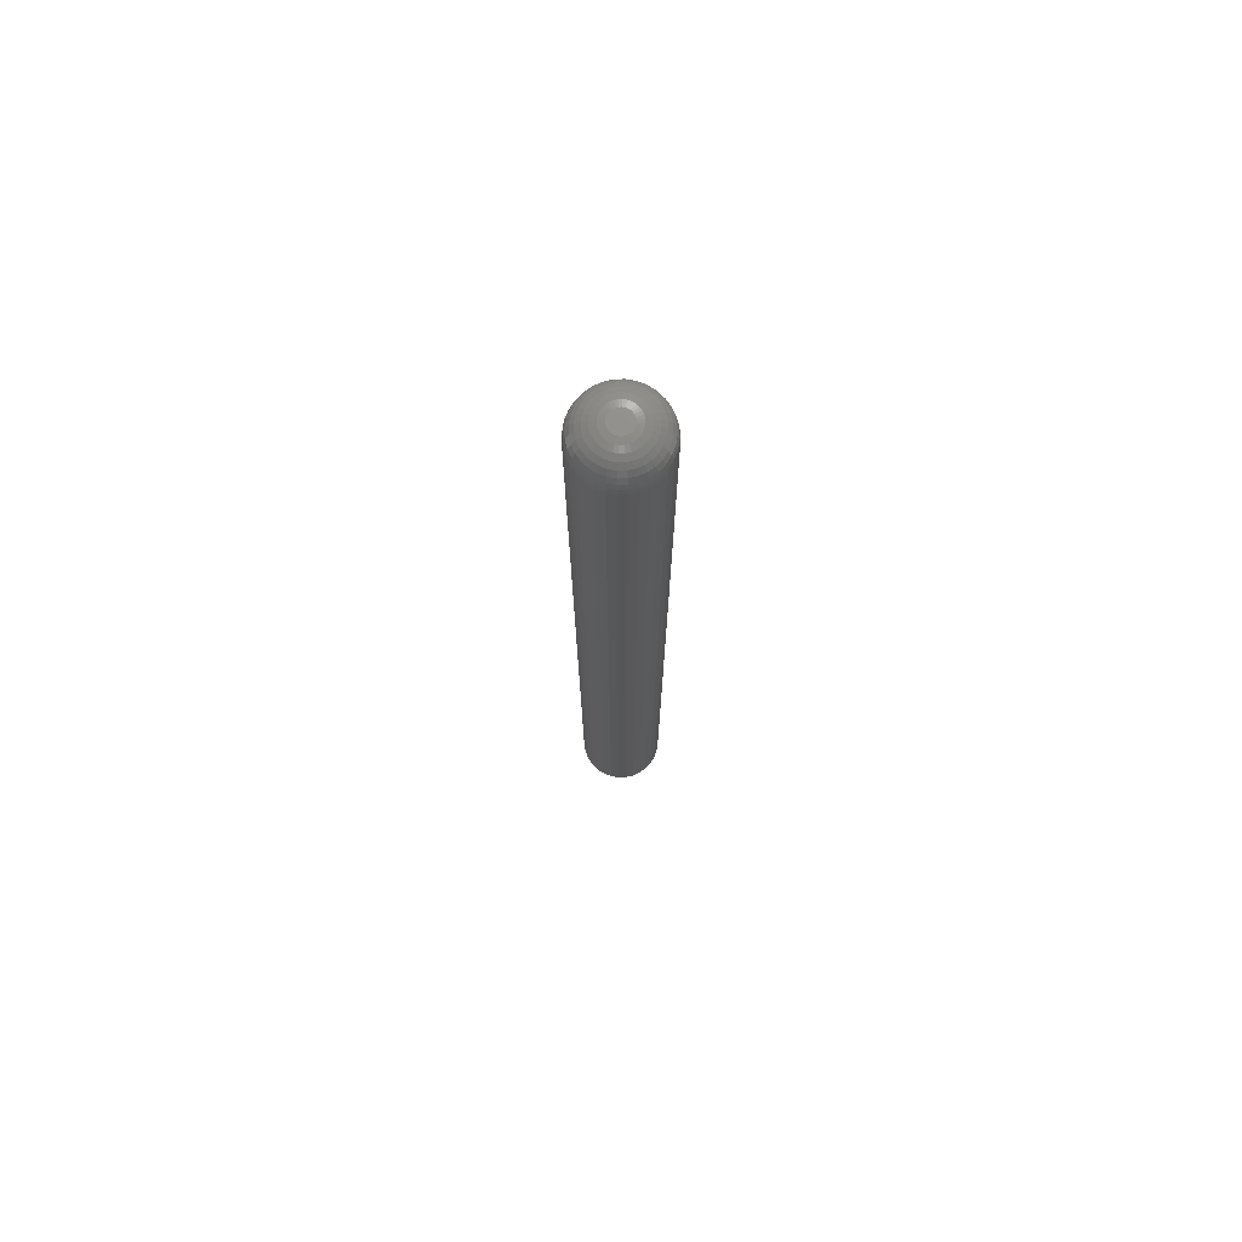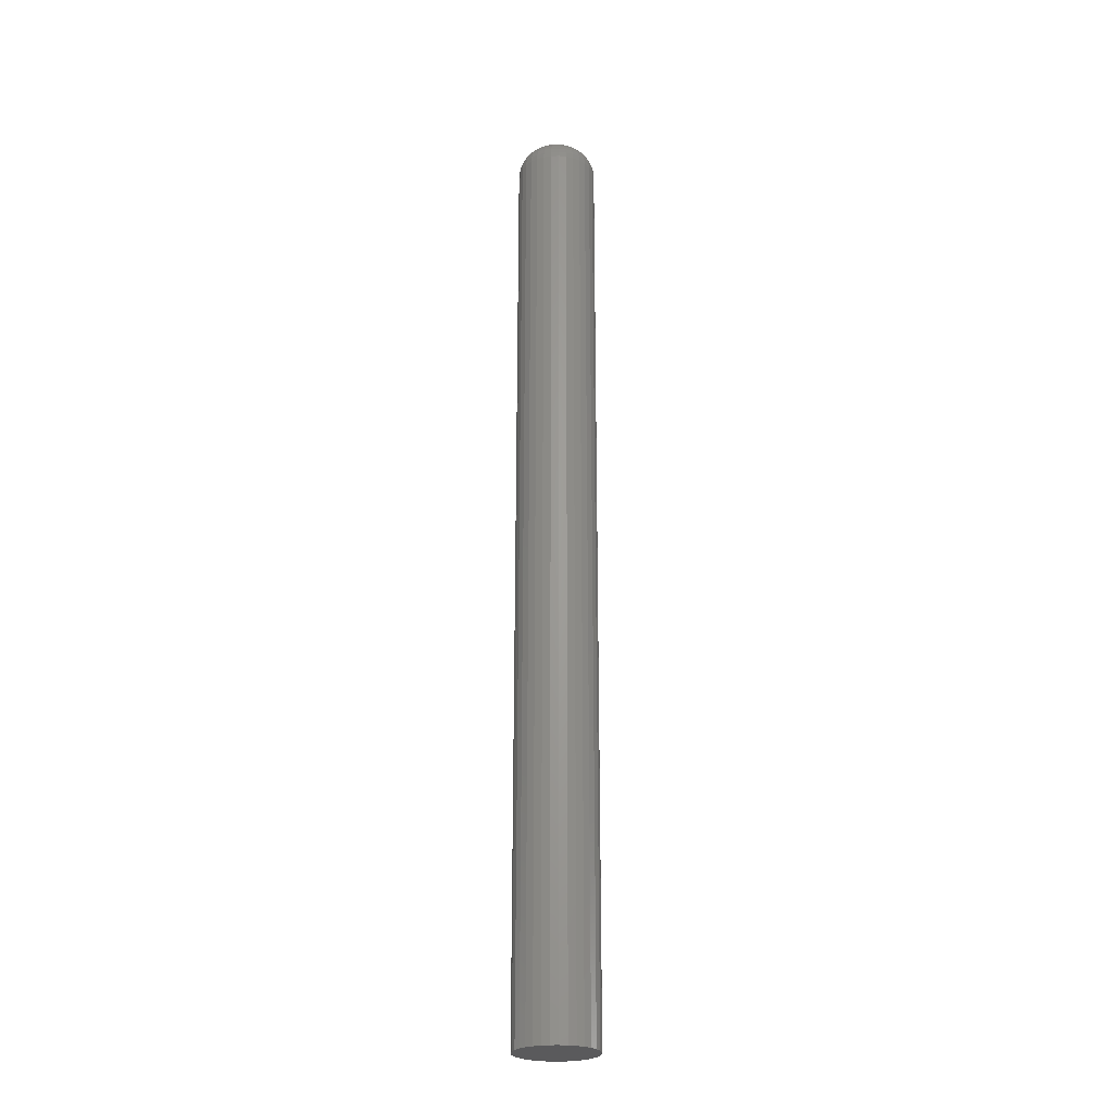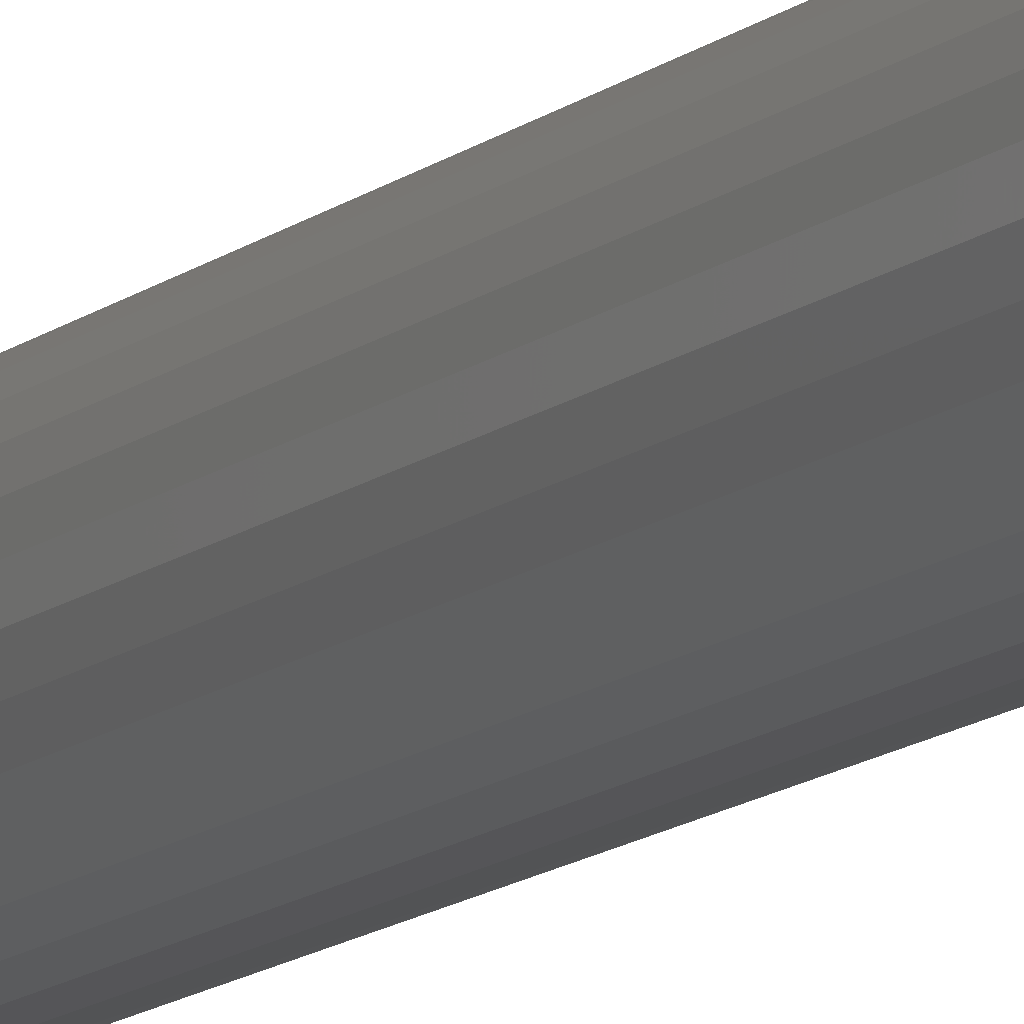
<metadata>
{"format":"stl","ext":"stl","renderer":"f3d","projection":"perspective","resolution":1024,"background":"white","views":[{"elev":74.0,"azim":139.0,"up":"+Z"},{"elev":-24.7,"azim":86.9,"up":"+Z"},{"elev":-11.6,"azim":-27.2,"up":"+Y"}]}
</metadata>
<code>
# stl→obj: 320 verts, 636 faces
v -0.00644 -0.03454 0.75
v -0.007193 -0.03595 0.75
v 0.007098 -0.03454 0.75
v 0.007851 -0.03595 0.75
v -0.007656 -0.03747 0.75
v 0.008314 -0.03747 0.75
v -0.007812 -0.03906 0.75
v -0.007656 -0.04065 0.75
v -0.007193 -0.04218 0.75
v 0.008314 -0.04065 0.75
v 0.007851 -0.04218 0.75
v -0.00644 -0.04359 0.75
v 0.007098 -0.04359 0.75
v -0.005428 -0.04482 0.75
v 0.006086 -0.04482 0.75
v -0.004194 -0.04583 0.75
v -0.002787 -0.04658 0.75
v 0.00847 -0.03906 0.75
v 0.004852 -0.04583 0.75
v -0.001259 -0.04705 0.75
v 0.0003289 -0.0472 0.75
v 0.001917 -0.04705 0.75
v 0.003445 -0.04658 0.75
v 0.006086 -0.03331 0.75
v 0.004852 -0.03229 0.75
v 0.003445 -0.03154 0.75
v 0.001917 -0.03108 0.75
v 0.0003289 -0.03092 0.75
v -0.001259 -0.03108 0.75
v -0.002787 -0.03154 0.75
v -0.004194 -0.03229 0.75
v -0.005428 -0.03331 0.75
v 0.03191 -0.03906 0
v 0.03191 -0.03906 0.7266
v 0.0313 -0.04522 0
v 0.0313 -0.04522 0.7266
v 0.0295 -0.05115 0
v 0.0295 -0.05115 0.7266
v 0.02659 -0.05661 0
v 0.02659 -0.05661 0.7266
v 0.02266 -0.06139 0
v 0.02266 -0.06139 0.7266
v 0.01787 -0.06532 0
v 0.01787 -0.06532 0.7266
v 0.01241 -0.06824 0
v 0.01241 -0.06824 0.7266
v 0.00649 -0.07003 0
v 0.00649 -0.07003 0.7266
v 0.0003289 -0.07064 0
v 0.0003289 -0.07064 0.7266
v -0.005832 -0.07003 0
v -0.005832 -0.07003 0.7266
v -0.01176 -0.06824 0
v -0.01176 -0.06824 0.7266
v -0.01722 -0.06532 0
v -0.01722 -0.06532 0.7266
v -0.022 -0.06139 0
v -0.022 -0.06139 0.7266
v -0.02593 -0.05661 0
v -0.02593 -0.05661 0.7266
v -0.02885 -0.05115 0
v -0.02885 -0.05115 0.7266
v -0.03064 -0.04522 0
v -0.03064 -0.04522 0.7266
v -0.03125 -0.03906 0
v -0.03125 -0.03906 0.7266
v -0.03064 -0.0329 0
v -0.03064 -0.0329 0.7266
v -0.02885 -0.02698 0
v -0.02885 -0.02698 0.7266
v -0.02593 -0.02152 0
v -0.02593 -0.02152 0.7266
v -0.022 -0.01673 0
v -0.022 -0.01673 0.7266
v -0.01722 -0.01281 0
v -0.01722 -0.01281 0.7266
v -0.01176 -0.009887 0
v -0.01176 -0.009887 0.7266
v -0.005832 -0.00809 0
v -0.005832 -0.00809 0.7266
v 0.0003289 -0.007484 0
v 0.0003289 -0.007484 0.7266
v 0.00649 -0.00809 0
v 0.00649 -0.00809 0.7266
v 0.01241 -0.009887 0
v 0.01241 -0.009887 0.7266
v 0.01787 -0.01281 0
v 0.01787 -0.01281 0.7266
v 0.02266 -0.01673 0
v 0.02266 -0.01673 0.7266
v 0.02659 -0.02152 0
v 0.02659 -0.02152 0.7266
v 0.0295 -0.02698 0
v 0.0295 -0.02698 0.7266
v 0.0313 -0.0329 0
v 0.0313 -0.0329 0.7266
v -0.01238 -0.03906 0.7495
v -0.01214 -0.03658 0.7495
v -0.01678 -0.03906 0.7482
v -0.01645 -0.03572 0.7482
v -0.02083 -0.03906 0.7461
v -0.02043 -0.03493 0.7461
v -0.02439 -0.03906 0.7431
v -0.02391 -0.03424 0.7431
v -0.0273 -0.03906 0.7396
v -0.02677 -0.03367 0.7396
v -0.02947 -0.03906 0.7355
v -0.02889 -0.03325 0.7355
v -0.0308 -0.03906 0.7311
v -0.0302 -0.03299 0.7311
v 0.0128 -0.03658 0.7495
v 0.01304 -0.03906 0.7495
v 0.01711 -0.03572 0.7482
v 0.01744 -0.03906 0.7482
v 0.02108 -0.03493 0.7461
v 0.02149 -0.03906 0.7461
v 0.02457 -0.03424 0.7431
v 0.02504 -0.03906 0.7431
v 0.02743 -0.03367 0.7396
v 0.02796 -0.03906 0.7396
v 0.02955 -0.03325 0.7355
v 0.03012 -0.03906 0.7355
v 0.03086 -0.03299 0.7311
v 0.03146 -0.03906 0.7311
v 0.01208 -0.0342 0.7495
v 0.01614 -0.03251 0.7482
v 0.01988 -0.03096 0.7461
v 0.02316 -0.0296 0.7431
v 0.02585 -0.02849 0.7396
v 0.02786 -0.02766 0.7355
v 0.02909 -0.02715 0.7311
v 0.0109 -0.032 0.7495
v 0.01456 -0.02956 0.7482
v 0.01793 -0.02731 0.7461
v 0.02088 -0.02533 0.7431
v 0.0233 -0.02371 0.7396
v 0.0251 -0.02251 0.7355
v 0.02621 -0.02177 0.7311
v 0.009319 -0.03007 0.7495
v 0.01243 -0.02696 0.7482
v 0.01529 -0.0241 0.7461
v 0.0178 -0.02159 0.7431
v 0.01987 -0.01953 0.7396
v 0.0214 -0.01799 0.7355
v 0.02234 -0.01705 0.7311
v 0.007392 -0.02849 0.7495
v 0.009835 -0.02484 0.7482
v 0.01209 -0.02147 0.7461
v 0.01406 -0.01851 0.7431
v 0.01568 -0.01609 0.7396
v 0.01688 -0.01429 0.7355
v 0.01762 -0.01318 0.7311
v 0.005194 -0.02732 0.7495
v 0.006877 -0.02325 0.7482
v 0.008428 -0.01951 0.7461
v 0.009787 -0.01623 0.7431
v 0.0109 -0.01354 0.7396
v 0.01173 -0.01154 0.7355
v 0.01224 -0.0103 0.7311
v 0.002809 -0.02659 0.7495
v 0.003667 -0.02228 0.7482
v 0.004458 -0.01831 0.7461
v 0.00515 -0.01482 0.7431
v 0.005719 -0.01196 0.7396
v 0.006142 -0.00984 0.7355
v 0.006402 -0.008532 0.7311
v 0.0003289 -0.02635 0.7495
v 0.0003289 -0.02195 0.7482
v 0.0003289 -0.0179 0.7461
v 0.0003289 -0.01435 0.7431
v 0.0003289 -0.01143 0.7396
v 0.0003289 -0.009268 0.7355
v 0.0003289 -0.007934 0.7311
v -0.002151 -0.02659 0.7495
v -0.003009 -0.02228 0.7482
v -0.0038 -0.01831 0.7461
v -0.004493 -0.01482 0.7431
v -0.005061 -0.01196 0.7396
v -0.005484 -0.00984 0.7355
v -0.005744 -0.008532 0.7311
v -0.004536 -0.02732 0.7495
v -0.006219 -0.02325 0.7482
v -0.00777 -0.01951 0.7461
v -0.009129 -0.01623 0.7431
v -0.01024 -0.01354 0.7396
v -0.01107 -0.01154 0.7355
v -0.01158 -0.0103 0.7311
v -0.006735 -0.02849 0.7495
v -0.009177 -0.02484 0.7482
v -0.01143 -0.02147 0.7461
v -0.0134 -0.01851 0.7431
v -0.01502 -0.01609 0.7396
v -0.01622 -0.01429 0.7355
v -0.01697 -0.01318 0.7311
v -0.008661 -0.03007 0.7495
v -0.01177 -0.02696 0.7482
v -0.01464 -0.0241 0.7461
v -0.01715 -0.02159 0.7431
v -0.01921 -0.01953 0.7396
v -0.02074 -0.01799 0.7355
v -0.02168 -0.01705 0.7311
v -0.01024 -0.032 0.7495
v -0.0139 -0.02956 0.7482
v -0.01727 -0.02731 0.7461
v -0.02022 -0.02533 0.7431
v -0.02264 -0.02371 0.7396
v -0.02444 -0.02251 0.7355
v -0.02555 -0.02177 0.7311
v -0.01142 -0.0342 0.7495
v -0.01548 -0.03251 0.7482
v -0.01922 -0.03096 0.7461
v -0.0225 -0.0296 0.7431
v -0.0252 -0.02849 0.7396
v -0.0272 -0.02766 0.7355
v -0.02843 -0.02715 0.7311
v 0.0128 -0.04154 0.7495
v 0.01711 -0.0424 0.7482
v 0.02108 -0.04319 0.7461
v 0.02457 -0.04388 0.7431
v 0.02743 -0.04445 0.7396
v 0.02955 -0.04488 0.7355
v 0.03086 -0.04514 0.7311
v -0.01214 -0.04154 0.7495
v -0.01645 -0.0424 0.7482
v -0.02043 -0.04319 0.7461
v -0.02391 -0.04388 0.7431
v -0.02677 -0.04445 0.7396
v -0.02889 -0.04488 0.7355
v -0.0302 -0.04514 0.7311
v -0.01142 -0.04393 0.7495
v -0.01548 -0.04561 0.7482
v -0.01922 -0.04716 0.7461
v -0.0225 -0.04852 0.7431
v -0.0252 -0.04964 0.7396
v -0.0272 -0.05046 0.7355
v -0.02843 -0.05097 0.7311
v -0.01024 -0.04613 0.7495
v -0.0139 -0.04857 0.7482
v -0.01727 -0.05082 0.7461
v -0.02022 -0.05279 0.7431
v -0.02264 -0.05441 0.7396
v -0.02444 -0.05562 0.7355
v -0.02555 -0.05636 0.7311
v -0.008661 -0.04805 0.7495
v -0.01177 -0.05116 0.7482
v -0.01464 -0.05403 0.7461
v -0.01715 -0.05654 0.7431
v -0.01921 -0.0586 0.7396
v -0.02074 -0.06013 0.7355
v -0.02168 -0.06107 0.7311
v -0.006735 -0.04963 0.7495
v -0.009177 -0.05329 0.7482
v -0.01143 -0.05666 0.7461
v -0.0134 -0.05961 0.7431
v -0.01502 -0.06204 0.7396
v -0.01622 -0.06384 0.7355
v -0.01697 -0.06494 0.7311
v -0.004536 -0.05081 0.7495
v -0.006219 -0.05487 0.7482
v -0.00777 -0.05861 0.7461
v -0.009129 -0.0619 0.7431
v -0.01024 -0.06459 0.7396
v -0.01107 -0.06659 0.7355
v -0.01158 -0.06782 0.7311
v -0.002151 -0.05153 0.7495
v -0.003009 -0.05584 0.7482
v -0.0038 -0.05982 0.7461
v -0.004493 -0.0633 0.7431
v -0.005061 -0.06616 0.7396
v -0.005484 -0.06828 0.7355
v -0.005744 -0.06959 0.7311
v 0.0003289 -0.05178 0.7495
v 0.0003289 -0.05617 0.7482
v 0.0003289 -0.06023 0.7461
v 0.0003289 -0.06378 0.7431
v 0.0003289 -0.06669 0.7396
v 0.0003289 -0.06886 0.7355
v 0.0003289 -0.07019 0.7311
v 0.002809 -0.05153 0.7495
v 0.003667 -0.05584 0.7482
v 0.004458 -0.05982 0.7461
v 0.00515 -0.0633 0.7431
v 0.005719 -0.06616 0.7396
v 0.006142 -0.06828 0.7355
v 0.006402 -0.06959 0.7311
v 0.005194 -0.05081 0.7495
v 0.006877 -0.05487 0.7482
v 0.008428 -0.05861 0.7461
v 0.009787 -0.0619 0.7431
v 0.0109 -0.06459 0.7396
v 0.01173 -0.06659 0.7355
v 0.01224 -0.06782 0.7311
v 0.007392 -0.04963 0.7495
v 0.009835 -0.05329 0.7482
v 0.01209 -0.05666 0.7461
v 0.01406 -0.05961 0.7431
v 0.01568 -0.06204 0.7396
v 0.01688 -0.06384 0.7355
v 0.01762 -0.06494 0.7311
v 0.009319 -0.04805 0.7495
v 0.01243 -0.05116 0.7482
v 0.01529 -0.05403 0.7461
v 0.0178 -0.05654 0.7431
v 0.01987 -0.0586 0.7396
v 0.0214 -0.06013 0.7355
v 0.02234 -0.06107 0.7311
v 0.0109 -0.04613 0.7495
v 0.01456 -0.04857 0.7482
v 0.01793 -0.05082 0.7461
v 0.02088 -0.05279 0.7431
v 0.0233 -0.05441 0.7396
v 0.0251 -0.05562 0.7355
v 0.02621 -0.05636 0.7311
v 0.01208 -0.04393 0.7495
v 0.01614 -0.04561 0.7482
v 0.01988 -0.04716 0.7461
v 0.02316 -0.04852 0.7431
v 0.02585 -0.04964 0.7396
v 0.02786 -0.05046 0.7355
v 0.02909 -0.05097 0.7311
f 1 2 3
f 3 2 4
f 2 5 4
f 4 5 6
f 7 6 5
f 8 9 10
f 10 9 11
f 9 12 11
f 11 12 13
f 12 14 13
f 13 14 15
f 14 16 15
f 15 16 17
f 18 6 7
f 18 7 8
f 18 8 10
f 19 15 17
f 19 17 20
f 19 20 21
f 19 21 22
f 19 22 23
f 24 25 26
f 24 26 27
f 24 27 28
f 24 28 29
f 24 29 30
f 24 30 31
f 24 31 32
f 24 32 1
f 24 1 3
f 33 34 35
f 35 34 36
f 35 36 37
f 37 36 38
f 37 38 39
f 39 38 40
f 39 40 41
f 41 40 42
f 41 42 43
f 43 42 44
f 43 44 45
f 45 44 46
f 45 46 47
f 47 46 48
f 47 48 49
f 49 48 50
f 49 50 51
f 51 50 52
f 51 52 53
f 53 52 54
f 53 54 55
f 55 54 56
f 55 56 57
f 57 56 58
f 57 58 59
f 59 58 60
f 59 60 61
f 61 60 62
f 61 62 63
f 63 62 64
f 63 64 65
f 65 64 66
f 65 66 67
f 67 66 68
f 67 68 69
f 69 68 70
f 69 70 71
f 71 70 72
f 71 72 73
f 73 72 74
f 73 74 75
f 75 74 76
f 75 76 77
f 77 76 78
f 77 78 79
f 79 78 80
f 79 80 81
f 81 80 82
f 81 82 83
f 83 82 84
f 83 84 85
f 85 84 86
f 85 86 87
f 87 86 88
f 87 88 89
f 89 88 90
f 89 90 91
f 91 90 92
f 91 92 93
f 93 92 94
f 93 94 95
f 95 94 96
f 95 96 33
f 33 96 34
f 7 5 97
f 97 5 98
f 97 98 99
f 99 98 100
f 99 100 101
f 101 100 102
f 101 102 103
f 103 102 104
f 103 104 105
f 105 104 106
f 105 106 107
f 107 106 108
f 107 108 109
f 109 108 110
f 109 110 66
f 66 110 68
f 6 18 111
f 111 18 112
f 111 112 113
f 113 112 114
f 113 114 115
f 115 114 116
f 115 116 117
f 117 116 118
f 117 118 119
f 119 118 120
f 119 120 121
f 121 120 122
f 121 122 123
f 123 122 124
f 123 124 96
f 96 124 34
f 4 6 125
f 125 6 111
f 125 111 126
f 126 111 113
f 126 113 127
f 127 113 115
f 127 115 128
f 128 115 117
f 128 117 129
f 129 117 119
f 129 119 130
f 130 119 121
f 130 121 131
f 131 121 123
f 131 123 94
f 94 123 96
f 3 4 132
f 132 4 125
f 132 125 133
f 133 125 126
f 133 126 134
f 134 126 127
f 134 127 135
f 135 127 128
f 135 128 136
f 136 128 129
f 136 129 137
f 137 129 130
f 137 130 138
f 138 130 131
f 138 131 92
f 92 131 94
f 24 3 139
f 139 3 132
f 139 132 140
f 140 132 133
f 140 133 141
f 141 133 134
f 141 134 142
f 142 134 135
f 142 135 143
f 143 135 136
f 143 136 144
f 144 136 137
f 144 137 145
f 145 137 138
f 145 138 90
f 90 138 92
f 25 24 146
f 146 24 139
f 146 139 147
f 147 139 140
f 147 140 148
f 148 140 141
f 148 141 149
f 149 141 142
f 149 142 150
f 150 142 143
f 150 143 151
f 151 143 144
f 151 144 152
f 152 144 145
f 152 145 88
f 88 145 90
f 26 25 153
f 153 25 146
f 153 146 154
f 154 146 147
f 154 147 155
f 155 147 148
f 155 148 156
f 156 148 149
f 156 149 157
f 157 149 150
f 157 150 158
f 158 150 151
f 158 151 159
f 159 151 152
f 159 152 86
f 86 152 88
f 27 26 160
f 160 26 153
f 160 153 161
f 161 153 154
f 161 154 162
f 162 154 155
f 162 155 163
f 163 155 156
f 163 156 164
f 164 156 157
f 164 157 165
f 165 157 158
f 165 158 166
f 166 158 159
f 166 159 84
f 84 159 86
f 28 27 167
f 167 27 160
f 167 160 168
f 168 160 161
f 168 161 169
f 169 161 162
f 169 162 170
f 170 162 163
f 170 163 171
f 171 163 164
f 171 164 172
f 172 164 165
f 172 165 173
f 173 165 166
f 173 166 82
f 82 166 84
f 29 28 174
f 174 28 167
f 174 167 175
f 175 167 168
f 175 168 176
f 176 168 169
f 176 169 177
f 177 169 170
f 177 170 178
f 178 170 171
f 178 171 179
f 179 171 172
f 179 172 180
f 180 172 173
f 180 173 80
f 80 173 82
f 30 29 181
f 181 29 174
f 181 174 182
f 182 174 175
f 182 175 183
f 183 175 176
f 183 176 184
f 184 176 177
f 184 177 185
f 185 177 178
f 185 178 186
f 186 178 179
f 186 179 187
f 187 179 180
f 187 180 78
f 78 180 80
f 31 30 188
f 188 30 181
f 188 181 189
f 189 181 182
f 189 182 190
f 190 182 183
f 190 183 191
f 191 183 184
f 191 184 192
f 192 184 185
f 192 185 193
f 193 185 186
f 193 186 194
f 194 186 187
f 194 187 76
f 76 187 78
f 32 31 195
f 195 31 188
f 195 188 196
f 196 188 189
f 196 189 197
f 197 189 190
f 197 190 198
f 198 190 191
f 198 191 199
f 199 191 192
f 199 192 200
f 200 192 193
f 200 193 201
f 201 193 194
f 201 194 74
f 74 194 76
f 1 32 202
f 202 32 195
f 202 195 203
f 203 195 196
f 203 196 204
f 204 196 197
f 204 197 205
f 205 197 198
f 205 198 206
f 206 198 199
f 206 199 207
f 207 199 200
f 207 200 208
f 208 200 201
f 208 201 72
f 72 201 74
f 2 1 209
f 209 1 202
f 209 202 210
f 210 202 203
f 210 203 211
f 211 203 204
f 211 204 212
f 212 204 205
f 212 205 213
f 213 205 206
f 213 206 214
f 214 206 207
f 214 207 215
f 215 207 208
f 215 208 70
f 70 208 72
f 5 2 98
f 98 2 209
f 98 209 100
f 100 209 210
f 100 210 102
f 102 210 211
f 102 211 104
f 104 211 212
f 104 212 106
f 106 212 213
f 106 213 108
f 108 213 214
f 108 214 110
f 110 214 215
f 110 215 68
f 68 215 70
f 18 10 112
f 112 10 216
f 112 216 114
f 114 216 217
f 114 217 116
f 116 217 218
f 116 218 118
f 118 218 219
f 118 219 120
f 120 219 220
f 120 220 122
f 122 220 221
f 122 221 124
f 124 221 222
f 124 222 34
f 34 222 36
f 8 7 223
f 223 7 97
f 223 97 224
f 224 97 99
f 224 99 225
f 225 99 101
f 225 101 226
f 226 101 103
f 226 103 227
f 227 103 105
f 227 105 228
f 228 105 107
f 228 107 229
f 229 107 109
f 229 109 64
f 64 109 66
f 9 8 230
f 230 8 223
f 230 223 231
f 231 223 224
f 231 224 232
f 232 224 225
f 232 225 233
f 233 225 226
f 233 226 234
f 234 226 227
f 234 227 235
f 235 227 228
f 235 228 236
f 236 228 229
f 236 229 62
f 62 229 64
f 12 9 237
f 237 9 230
f 237 230 238
f 238 230 231
f 238 231 239
f 239 231 232
f 239 232 240
f 240 232 233
f 240 233 241
f 241 233 234
f 241 234 242
f 242 234 235
f 242 235 243
f 243 235 236
f 243 236 60
f 60 236 62
f 14 12 244
f 244 12 237
f 244 237 245
f 245 237 238
f 245 238 246
f 246 238 239
f 246 239 247
f 247 239 240
f 247 240 248
f 248 240 241
f 248 241 249
f 249 241 242
f 249 242 250
f 250 242 243
f 250 243 58
f 58 243 60
f 16 14 251
f 251 14 244
f 251 244 252
f 252 244 245
f 252 245 253
f 253 245 246
f 253 246 254
f 254 246 247
f 254 247 255
f 255 247 248
f 255 248 256
f 256 248 249
f 256 249 257
f 257 249 250
f 257 250 56
f 56 250 58
f 17 16 258
f 258 16 251
f 258 251 259
f 259 251 252
f 259 252 260
f 260 252 253
f 260 253 261
f 261 253 254
f 261 254 262
f 262 254 255
f 262 255 263
f 263 255 256
f 263 256 264
f 264 256 257
f 264 257 54
f 54 257 56
f 20 17 265
f 265 17 258
f 265 258 266
f 266 258 259
f 266 259 267
f 267 259 260
f 267 260 268
f 268 260 261
f 268 261 269
f 269 261 262
f 269 262 270
f 270 262 263
f 270 263 271
f 271 263 264
f 271 264 52
f 52 264 54
f 21 20 272
f 272 20 265
f 272 265 273
f 273 265 266
f 273 266 274
f 274 266 267
f 274 267 275
f 275 267 268
f 275 268 276
f 276 268 269
f 276 269 277
f 277 269 270
f 277 270 278
f 278 270 271
f 278 271 50
f 50 271 52
f 22 21 279
f 279 21 272
f 279 272 280
f 280 272 273
f 280 273 281
f 281 273 274
f 281 274 282
f 282 274 275
f 282 275 283
f 283 275 276
f 283 276 284
f 284 276 277
f 284 277 285
f 285 277 278
f 285 278 48
f 48 278 50
f 23 22 286
f 286 22 279
f 286 279 287
f 287 279 280
f 287 280 288
f 288 280 281
f 288 281 289
f 289 281 282
f 289 282 290
f 290 282 283
f 290 283 291
f 291 283 284
f 291 284 292
f 292 284 285
f 292 285 46
f 46 285 48
f 19 23 293
f 293 23 286
f 293 286 294
f 294 286 287
f 294 287 295
f 295 287 288
f 295 288 296
f 296 288 289
f 296 289 297
f 297 289 290
f 297 290 298
f 298 290 291
f 298 291 299
f 299 291 292
f 299 292 44
f 44 292 46
f 15 19 300
f 300 19 293
f 300 293 301
f 301 293 294
f 301 294 302
f 302 294 295
f 302 295 303
f 303 295 296
f 303 296 304
f 304 296 297
f 304 297 305
f 305 297 298
f 305 298 306
f 306 298 299
f 306 299 42
f 42 299 44
f 13 15 307
f 307 15 300
f 307 300 308
f 308 300 301
f 308 301 309
f 309 301 302
f 309 302 310
f 310 302 303
f 310 303 311
f 311 303 304
f 311 304 312
f 312 304 305
f 312 305 313
f 313 305 306
f 313 306 40
f 40 306 42
f 11 13 314
f 314 13 307
f 314 307 315
f 315 307 308
f 315 308 316
f 316 308 309
f 316 309 317
f 317 309 310
f 317 310 318
f 318 310 311
f 318 311 319
f 319 311 312
f 319 312 320
f 320 312 313
f 320 313 38
f 38 313 40
f 10 11 216
f 216 11 314
f 216 314 217
f 217 314 315
f 217 315 218
f 218 315 316
f 218 316 219
f 219 316 317
f 219 317 220
f 220 317 318
f 220 318 221
f 221 318 319
f 221 319 222
f 222 319 320
f 222 320 36
f 36 320 38
f 77 79 81
f 77 81 83
f 85 77 83
f 75 77 85
f 87 75 85
f 73 75 87
f 89 73 87
f 71 73 89
f 91 71 89
f 69 71 91
f 93 69 91
f 67 69 93
f 95 67 93
f 37 61 35
f 59 61 37
f 39 59 37
f 57 59 39
f 41 57 39
f 55 57 41
f 43 55 41
f 53 55 43
f 45 53 43
f 51 53 45
f 49 51 45
f 47 49 45
f 61 63 35
f 35 63 65
f 35 65 33
f 33 65 67
f 33 67 95

</code>
